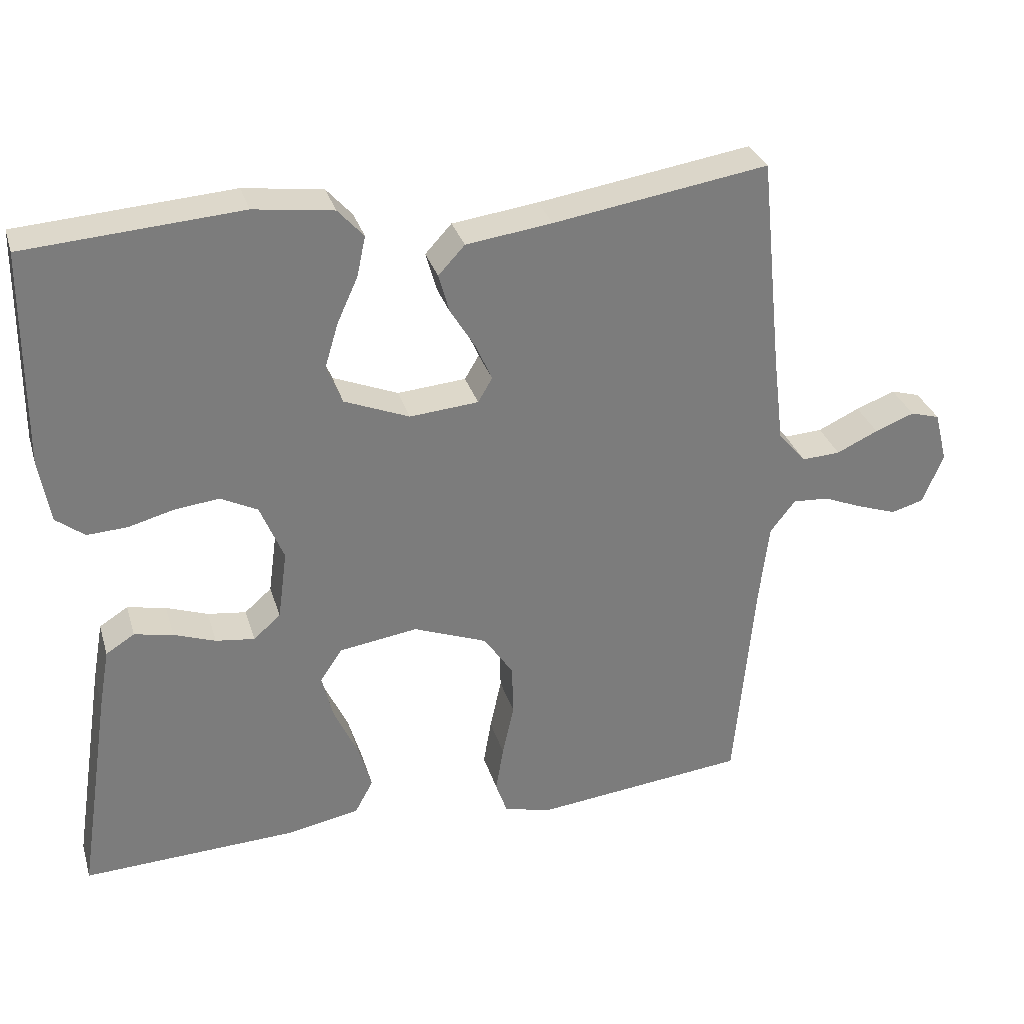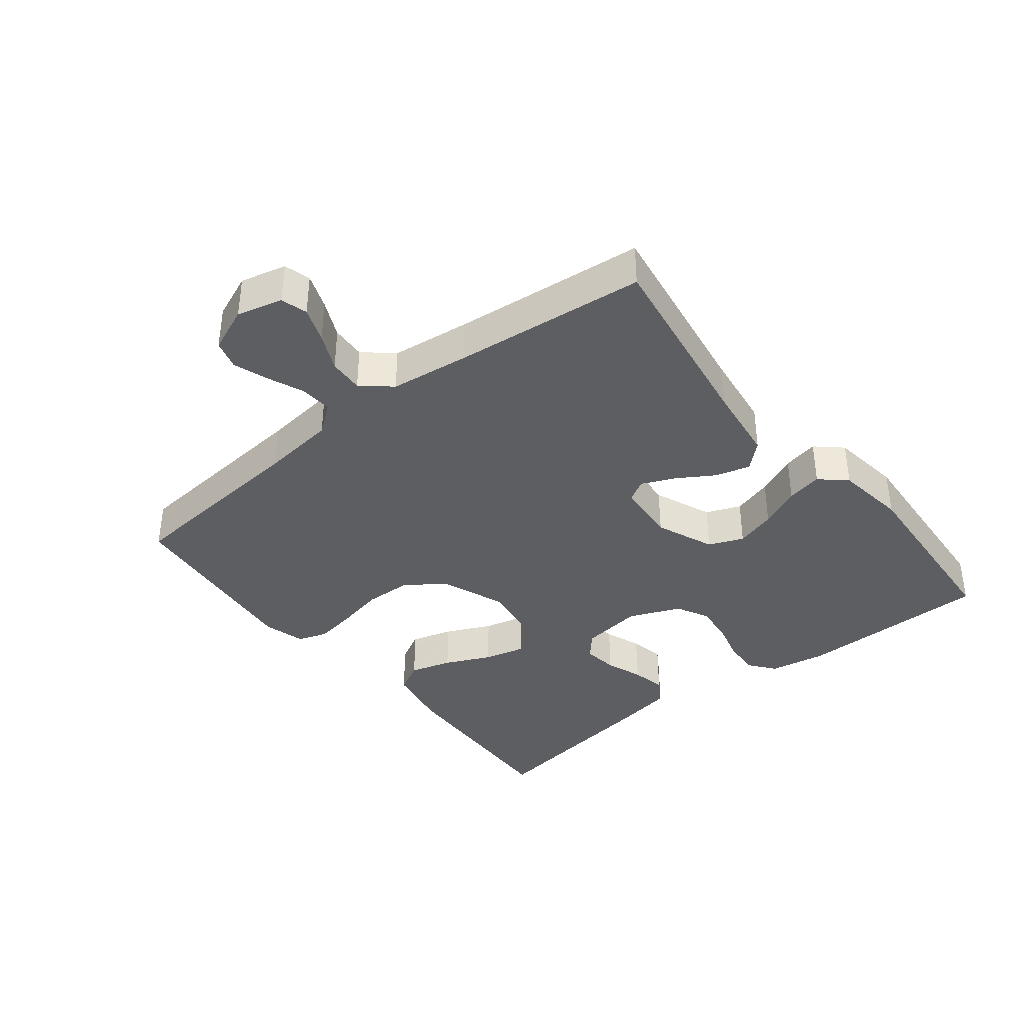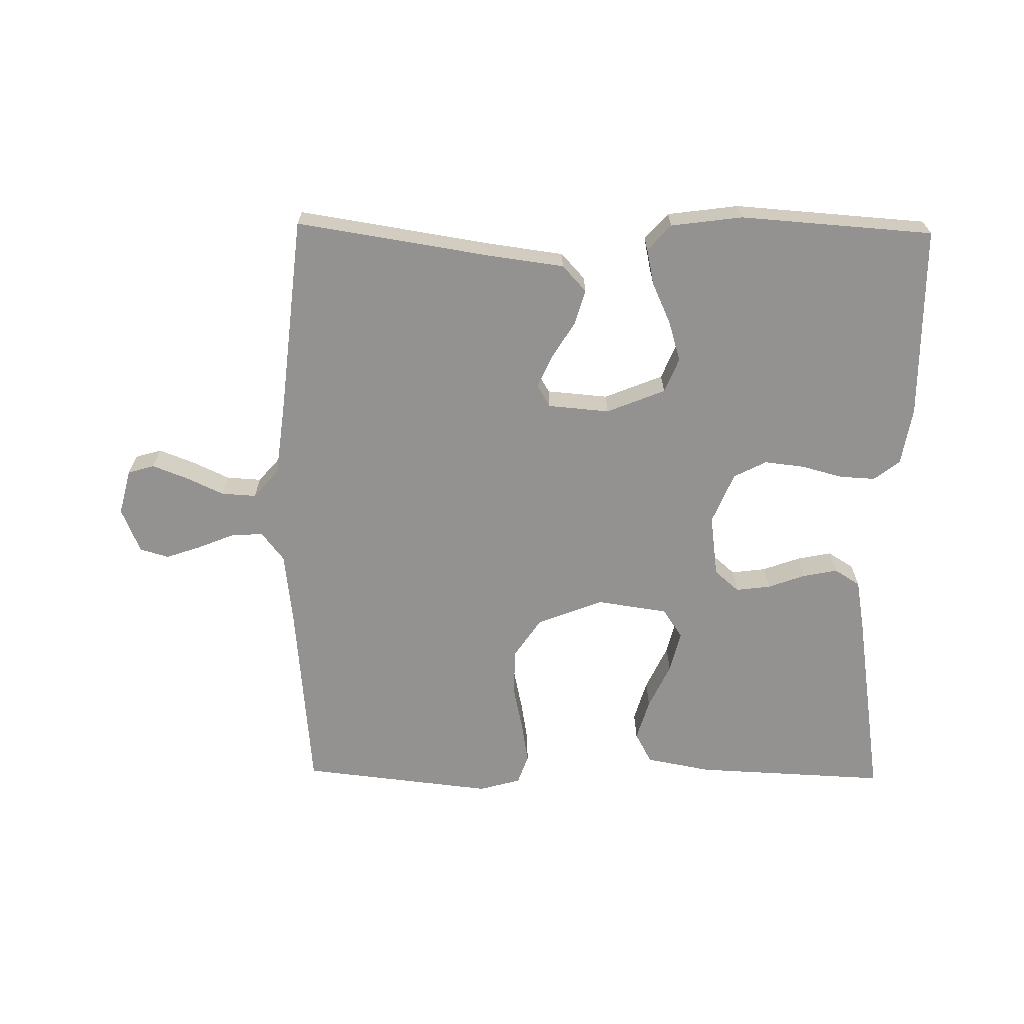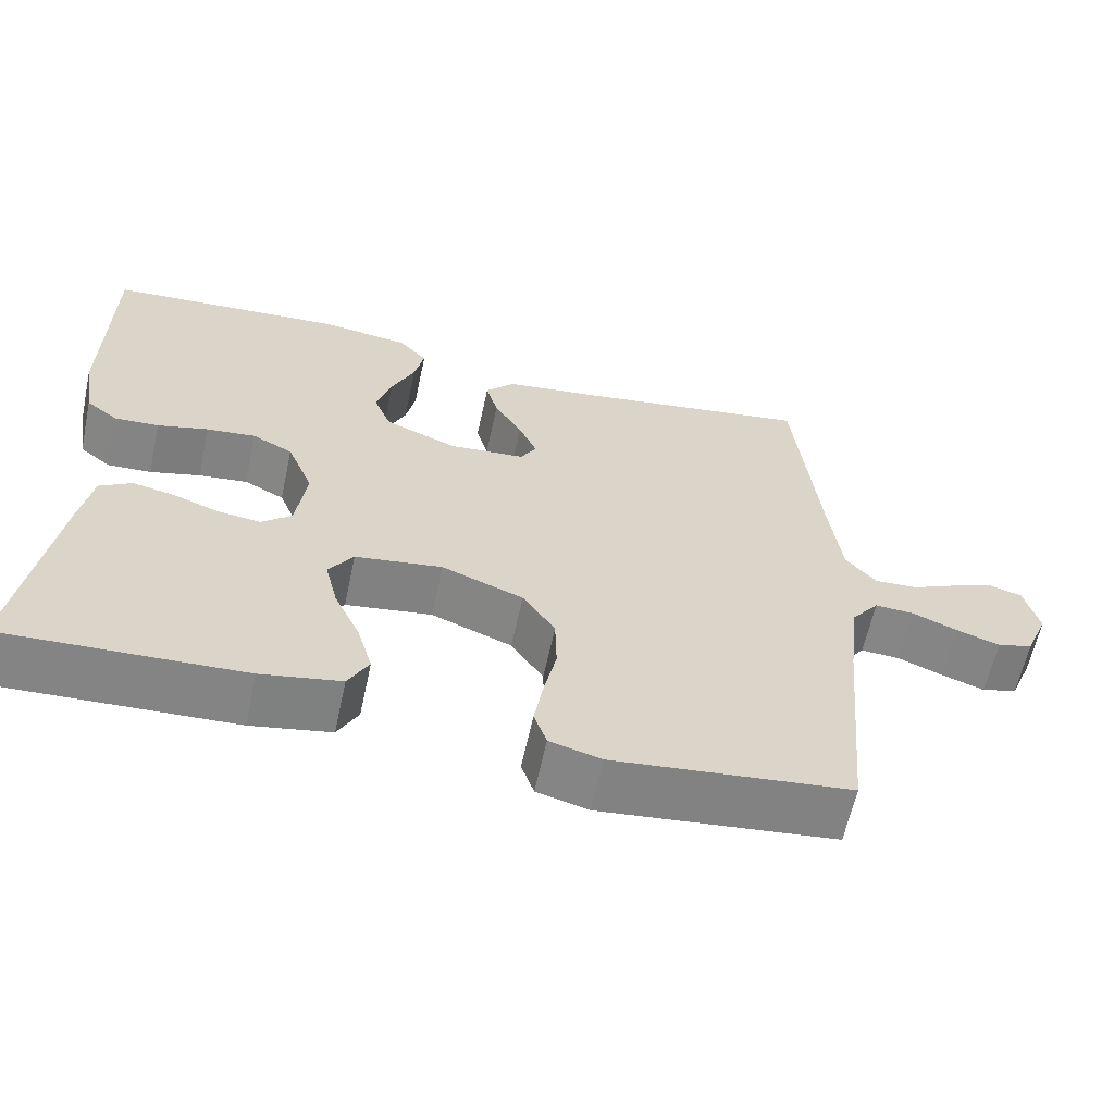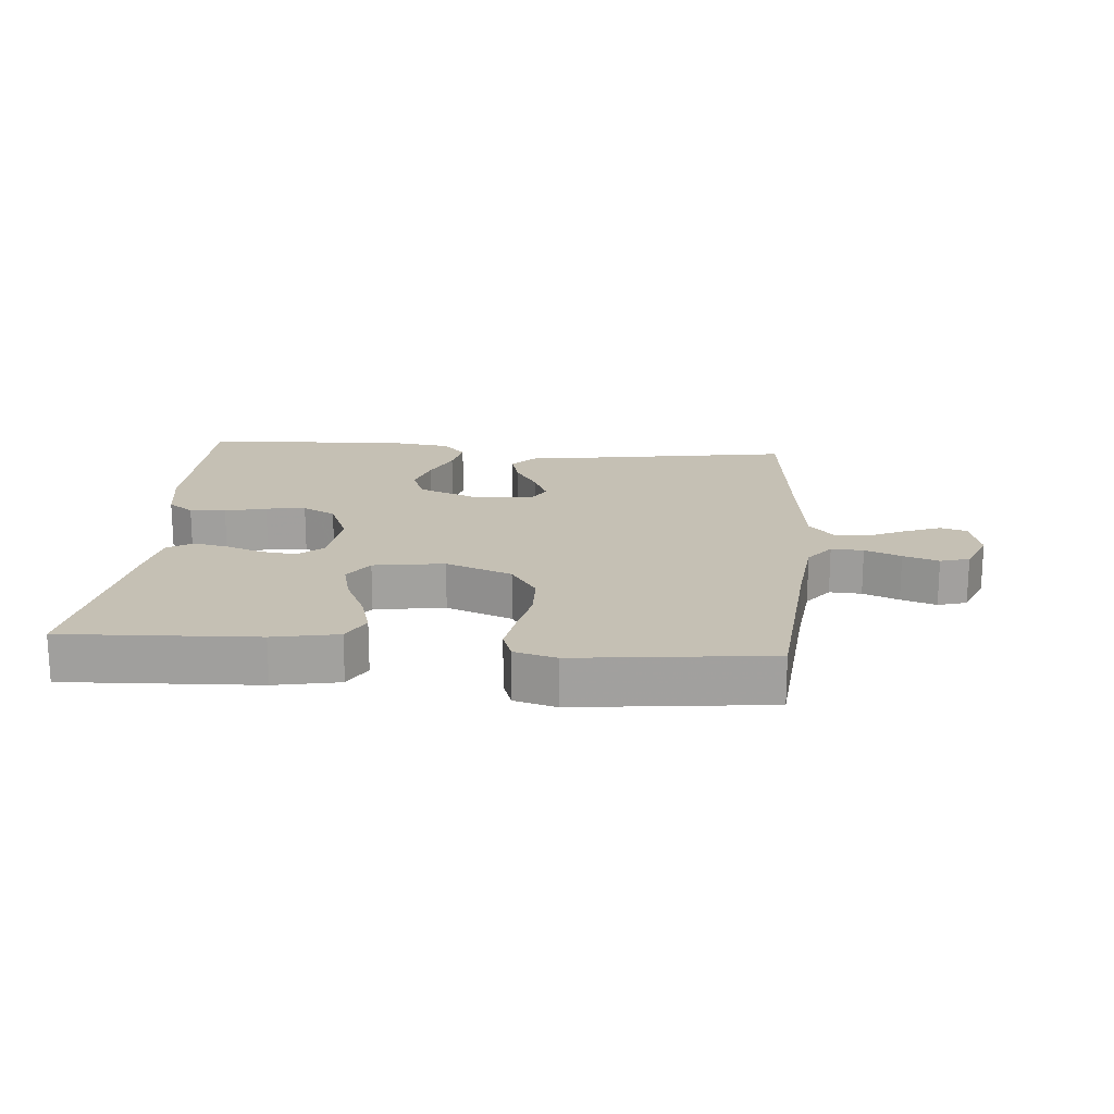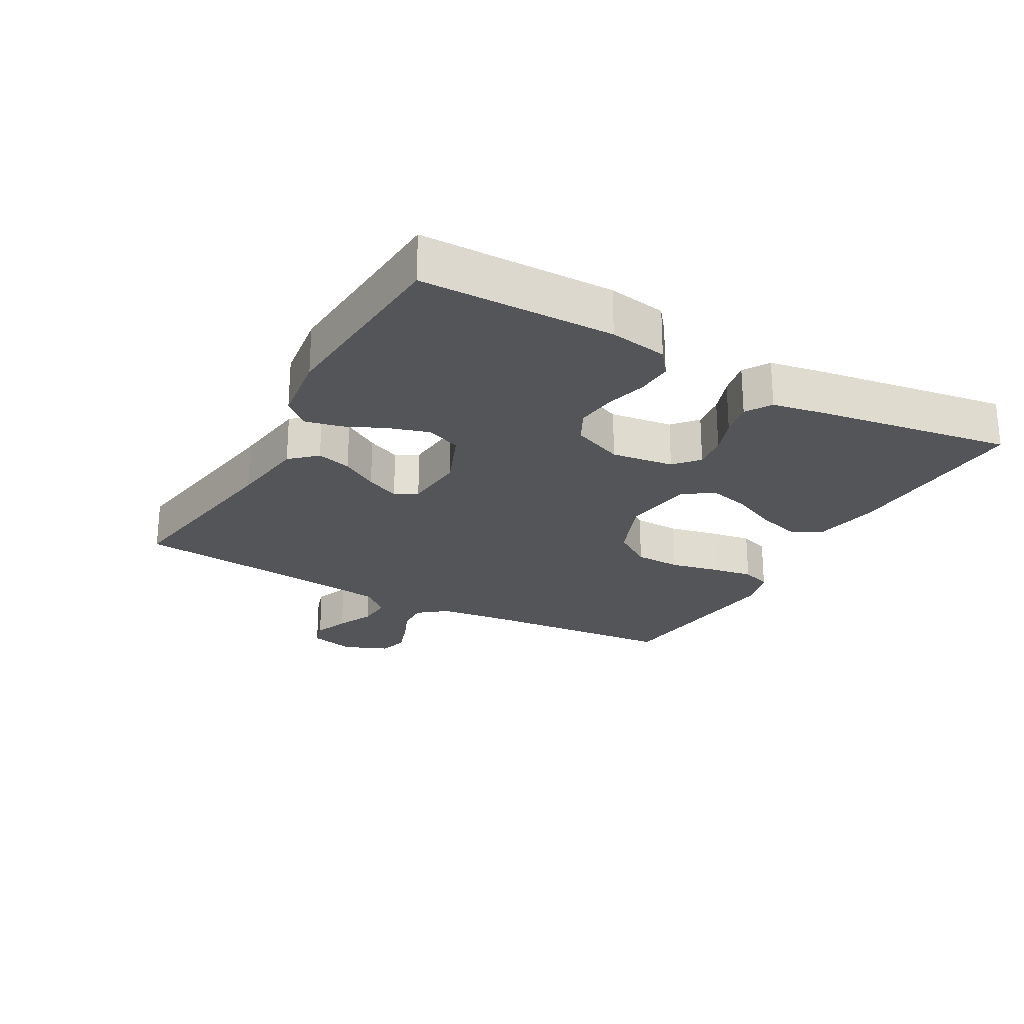
<metadata>
{"format":"obj","ext":"obj","renderer":"f3d","projection":"perspective","resolution":1024,"background":"white","views":[{"elev":31.4,"azim":164.1,"up":"+Z"},{"elev":-38.0,"azim":-51.5,"up":"+Y"},{"elev":-66.4,"azim":-0.9,"up":"+Y"},{"elev":-61.8,"azim":167.8,"up":"+Z"},{"elev":18.3,"azim":-175.3,"up":"+Y"},{"elev":-24.1,"azim":60.9,"up":"+Y"}]}
</metadata>
<code>
v 0.5 0.07 0.5
v 0.503 0.07 0.2
v 0.488 0.07 0.11
v 0.448 0.07 0.079
v 0.392 0.07 0.082
v 0.328 0.07 0.099
v 0.266 0.07 0.106
v 0.215 0.07 0.08
v 0.182 0.07 0
v 0.195 0.07 -0.097
v 0.233 0.07 -0.13
v 0.287 0.07 -0.123
v 0.345 0.07 -0.102
v 0.399 0.07 -0.091
v 0.439 0.07 -0.116
v 0.454 0.07 -0.2
v 0.5 0.07 -0.5
v 0.2 0.07 -0.487
v 0.099 0.07 -0.468
v 0.073 0.07 -0.42
v 0.092 0.07 -0.355
v 0.125 0.07 -0.284
v 0.141 0.07 -0.219
v 0.11 0.07 -0.173
v 0 0.07 -0.157
v -0.103 0.07 -0.197
v -0.144 0.07 -0.258
v -0.146 0.07 -0.33
v -0.13 0.07 -0.404
v -0.119 0.07 -0.469
v -0.135 0.07 -0.515
v -0.2 0.07 -0.533
v -0.5 0.07 -0.5
v -0.527 0.07 -0.2
v -0.541 0.07 -0.083
v -0.576 0.07 -0.038
v -0.626 0.07 -0.041
v -0.682 0.07 -0.064
v -0.737 0.07 -0.083
v -0.782 0.07 -0.07
v -0.811 0.07 0
v -0.793 0.07 0.071
v -0.752 0.07 0.083
v -0.697 0.07 0.062
v -0.639 0.07 0.035
v -0.585 0.07 0.032
v -0.546 0.07 0.077
v -0.531 0.07 0.2
v -0.5 0.07 0.5
v -0.2 0.07 0.453
v -0.08 0.07 0.437
v -0.043 0.07 0.397
v -0.058 0.07 0.343
v -0.093 0.07 0.286
v -0.116 0.07 0.234
v -0.096 0.07 0.2
v 0 0.07 0.192
v 0.091 0.07 0.229
v 0.113 0.07 0.283
v 0.094 0.07 0.346
v 0.065 0.07 0.41
v 0.053 0.07 0.466
v 0.089 0.07 0.506
v 0.2 0.07 0.521
v 0.5 0 0.5
v 0.503 0 0.2
v 0.488 0 0.11
v 0.448 0 0.079
v 0.392 0 0.082
v 0.328 0 0.099
v 0.266 0 0.106
v 0.215 0 0.08
v 0.182 0 0
v 0.195 0 -0.097
v 0.233 0 -0.13
v 0.287 0 -0.123
v 0.345 0 -0.102
v 0.399 0 -0.091
v 0.439 0 -0.116
v 0.454 0 -0.2
v 0.5 0 -0.5
v 0.2 0 -0.487
v 0.099 0 -0.468
v 0.073 0 -0.42
v 0.092 0 -0.355
v 0.125 0 -0.284
v 0.141 0 -0.219
v 0.11 0 -0.173
v 0 0 -0.157
v -0.103 0 -0.197
v -0.144 0 -0.258
v -0.146 0 -0.33
v -0.13 0 -0.404
v -0.119 0 -0.469
v -0.135 0 -0.515
v -0.2 0 -0.533
v -0.5 0 -0.5
v -0.527 0 -0.2
v -0.541 0 -0.083
v -0.576 0 -0.038
v -0.626 0 -0.041
v -0.682 0 -0.064
v -0.737 0 -0.083
v -0.782 0 -0.07
v -0.811 0 0
v -0.793 0 0.071
v -0.752 0 0.083
v -0.697 0 0.062
v -0.639 0 0.035
v -0.585 0 0.032
v -0.546 0 0.077
v -0.531 0 0.2
v -0.5 0 0.5
v -0.2 0 0.453
v -0.08 0 0.437
v -0.043 0 0.397
v -0.058 0 0.343
v -0.093 0 0.286
v -0.116 0 0.234
v -0.096 0 0.2
v 0 0 0.192
v 0.091 0 0.229
v 0.113 0 0.283
v 0.094 0 0.346
v 0.065 0 0.41
v 0.053 0 0.466
v 0.089 0 0.506
v 0.2 0 0.521
f 60 61 62 63
f 59 60 63 64
f 51 52 53 54
f 50 51 54 55
f 48 49 50 55
f 47 48 55 56
f 42 43 44 45
f 40 41 42 45
f 40 45 46
f 37 38 39 40
f 37 40 46
f 36 37 46 47
f 31 32 33 34
f 31 34 35
f 28 29 30 31
f 28 31 35 36
f 19 20 21 22
f 19 22 23
f 18 19 23
f 17 18 23
f 16 17 23 24
f 12 13 14 15
f 11 12 15 16
f 3 4 5 6
f 3 6 7
f 2 3 7
f 59 64 1 2
f 58 59 2 7
f 57 58 7 8
f 56 57 8 9
f 47 56 9 10
f 27 28 36 47
f 26 27 47
f 25 26 47
f 25 47 10 11
f 11 16 24 25
f 127 126 125 124
f 128 127 124 123
f 118 117 116 115
f 119 118 115 114
f 119 114 113 112
f 120 119 112 111
f 109 108 107 106
f 109 106 105 104
f 110 109 104
f 104 103 102 101
f 110 104 101
f 111 110 101 100
f 98 97 96 95
f 99 98 95
f 95 94 93 92
f 100 99 95 92
f 86 85 84 83
f 87 86 83
f 87 83 82
f 87 82 81
f 88 87 81 80
f 79 78 77 76
f 80 79 76 75
f 70 69 68 67
f 71 70 67
f 71 67 66
f 66 65 128 123
f 71 66 123 122
f 72 71 122 121
f 73 72 121 120
f 74 73 120 111
f 111 100 92 91
f 111 91 90
f 111 90 89
f 75 74 111 89
f 89 88 80 75
f 1 65 66 2
f 2 66 67 3
f 3 67 68 4
f 4 68 69 5
f 5 69 70 6
f 6 70 71 7
f 7 71 72 8
f 8 72 73 9
f 9 73 74 10
f 10 74 75 11
f 11 75 76 12
f 12 76 77 13
f 13 77 78 14
f 14 78 79 15
f 15 79 80 16
f 16 80 81 17
f 17 81 82 18
f 18 82 83 19
f 19 83 84 20
f 20 84 85 21
f 21 85 86 22
f 22 86 87 23
f 23 87 88 24
f 24 88 89 25
f 25 89 90 26
f 26 90 91 27
f 27 91 92 28
f 28 92 93 29
f 29 93 94 30
f 30 94 95 31
f 31 95 96 32
f 32 96 97 33
f 33 97 98 34
f 34 98 99 35
f 35 99 100 36
f 36 100 101 37
f 37 101 102 38
f 38 102 103 39
f 39 103 104 40
f 40 104 105 41
f 41 105 106 42
f 42 106 107 43
f 43 107 108 44
f 44 108 109 45
f 45 109 110 46
f 46 110 111 47
f 47 111 112 48
f 48 112 113 49
f 49 113 114 50
f 50 114 115 51
f 51 115 116 52
f 52 116 117 53
f 53 117 118 54
f 54 118 119 55
f 55 119 120 56
f 56 120 121 57
f 57 121 122 58
f 58 122 123 59
f 59 123 124 60
f 60 124 125 61
f 61 125 126 62
f 62 126 127 63
f 63 127 128 64
f 64 128 65 1

</code>
